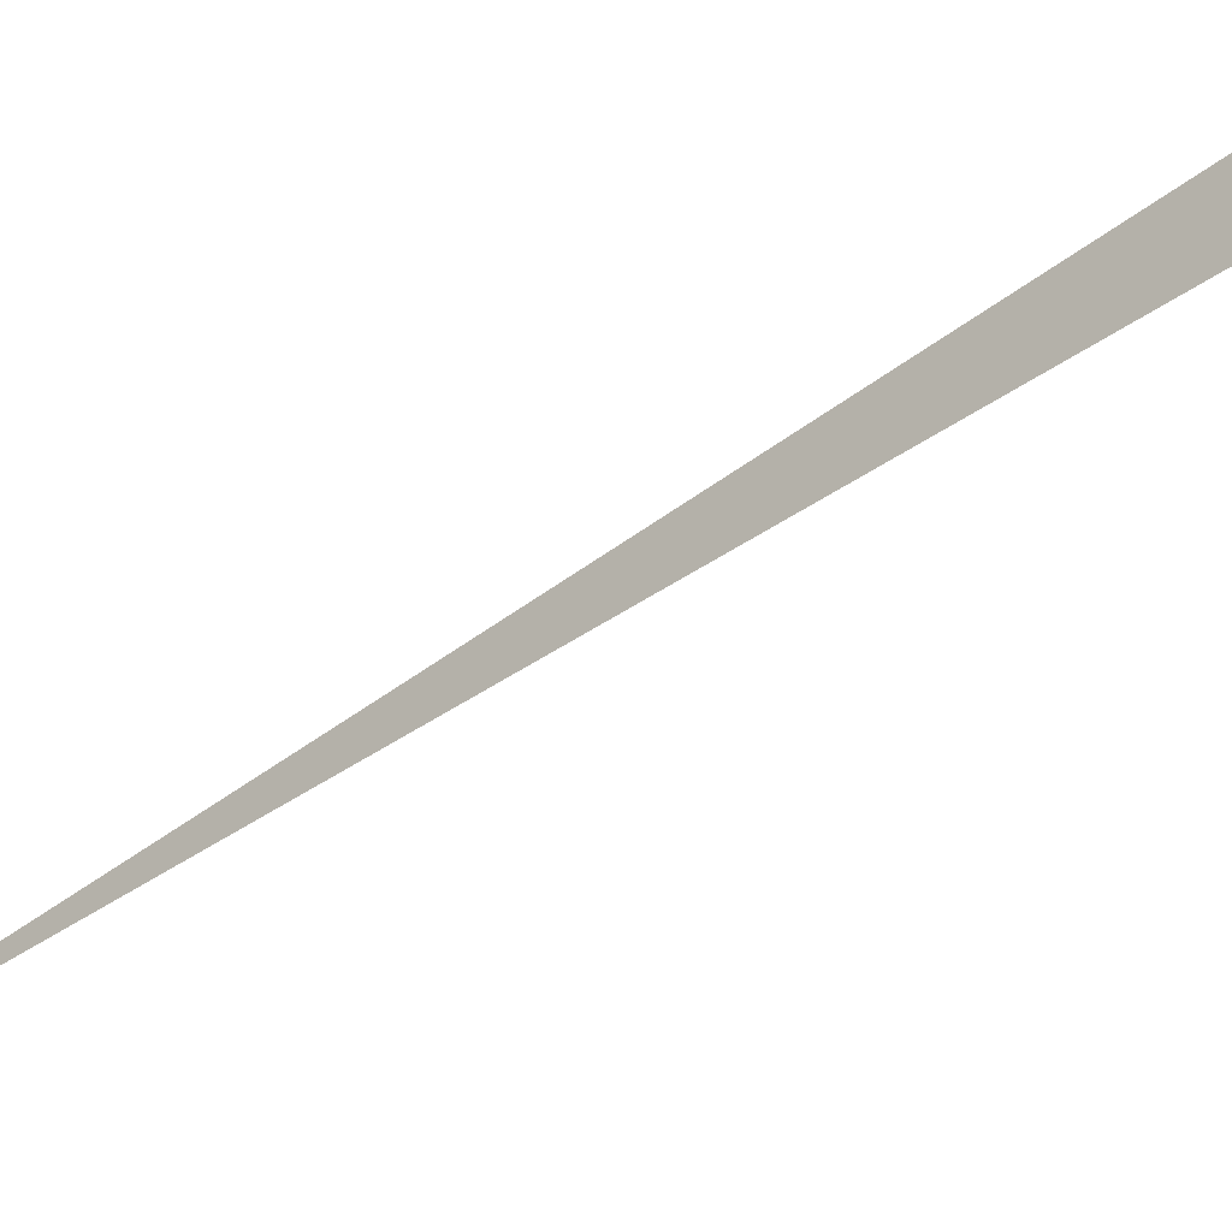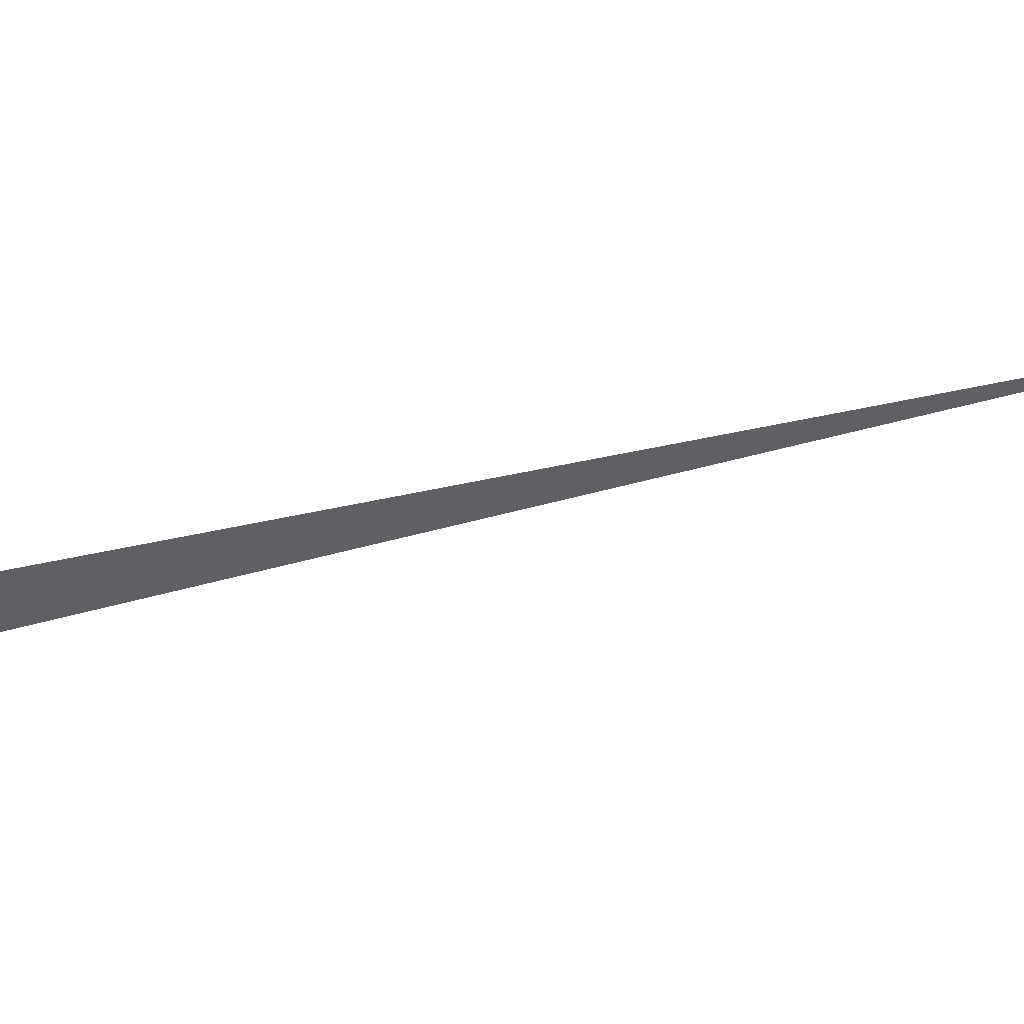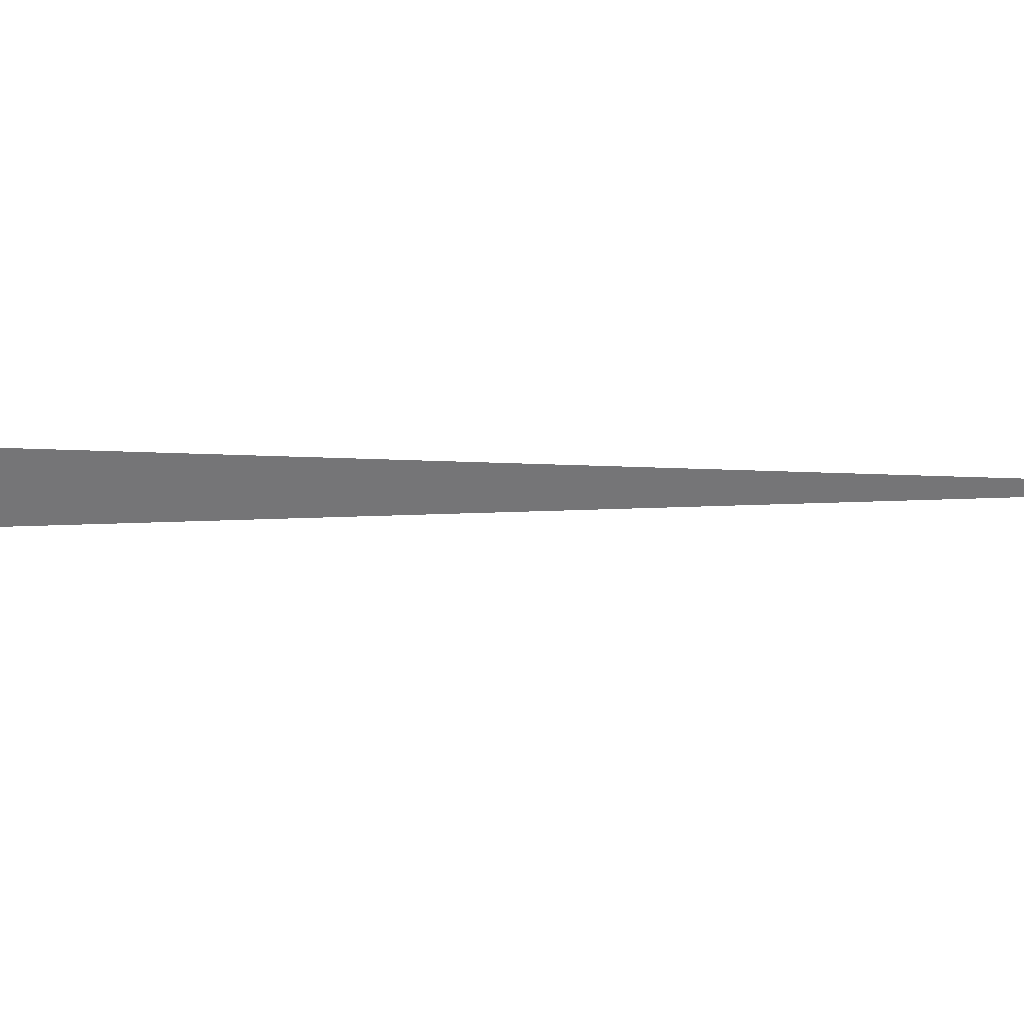
<metadata>
{"format":"obj","ext":"obj","renderer":"f3d","projection":"perspective","resolution":1024,"background":"white","views":[{"elev":-14.7,"azim":-54.4,"up":"+Z"},{"elev":51.4,"azim":58.9,"up":"+Z"},{"elev":35.5,"azim":60.1,"up":"+Z"}]}
</metadata>
<code>
o mesh74/mesh74-geometry#mesh74-geometry
v -0.7484 0.2083 0.4342
v -0.7484 0.2072 0.4345
v -0.7484 0.2074 0.4345
f 1 2 3
f 3 2 1

</code>
